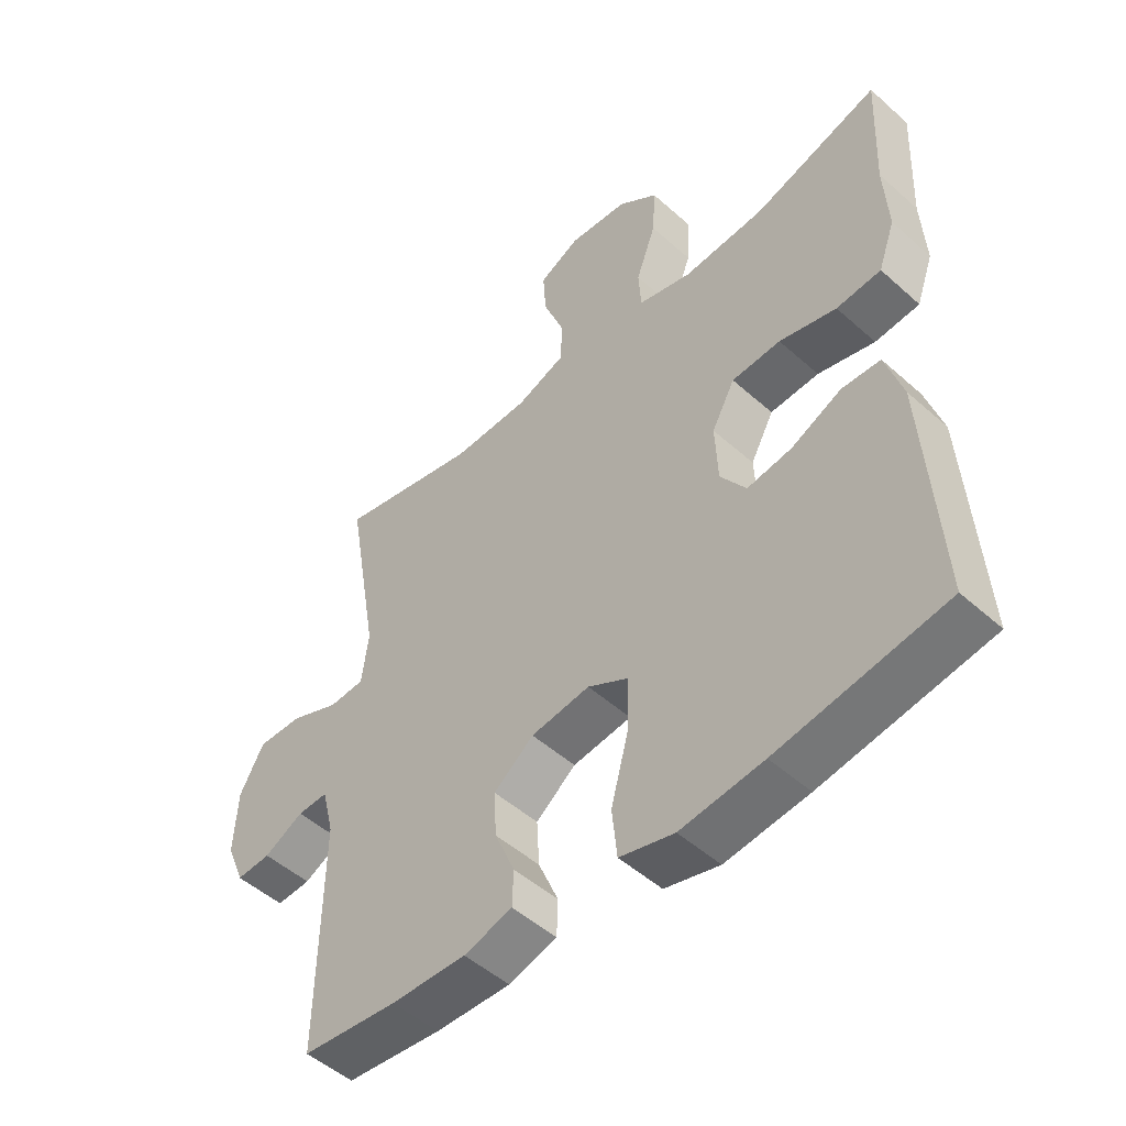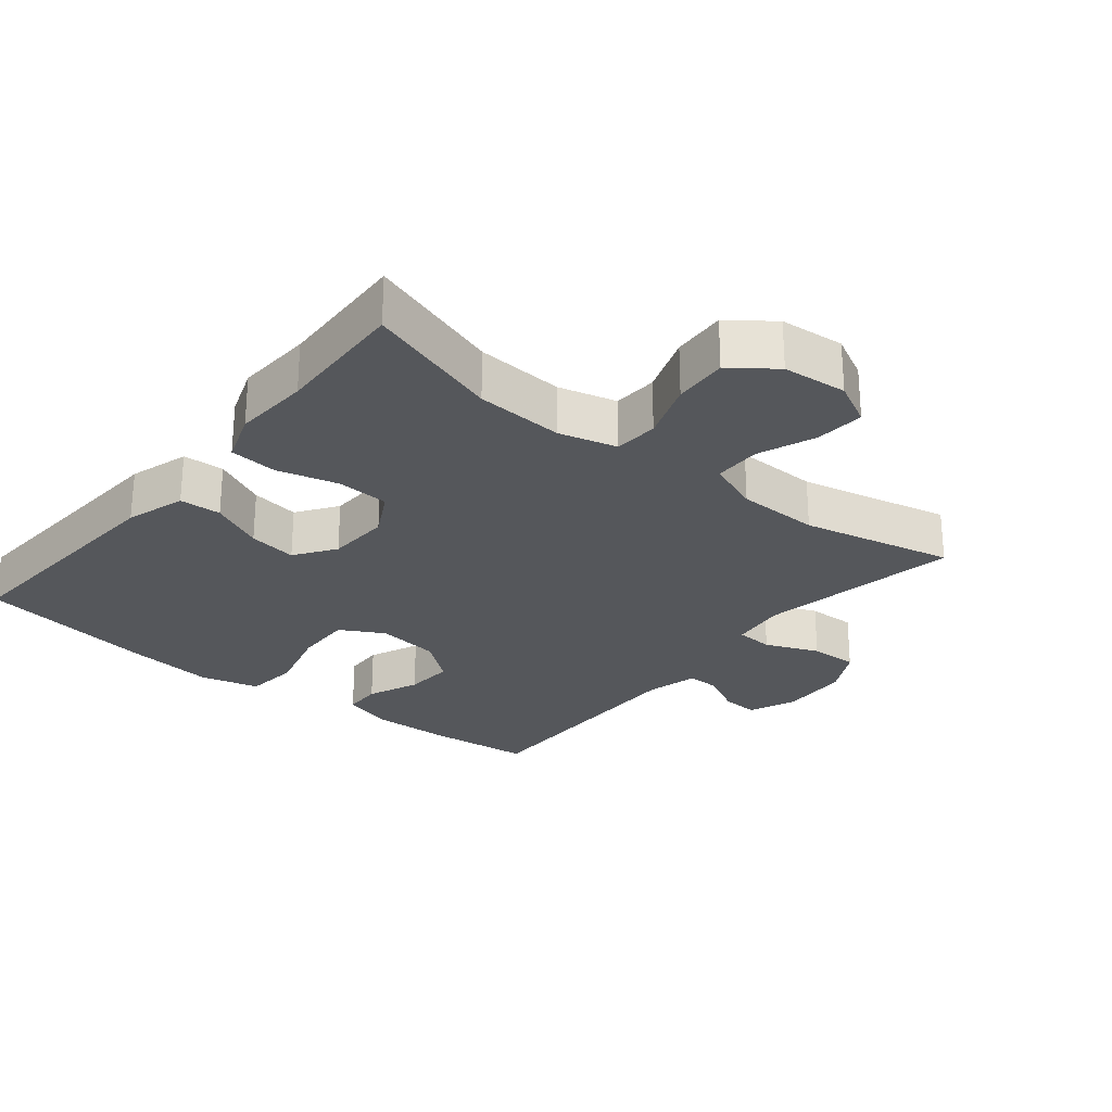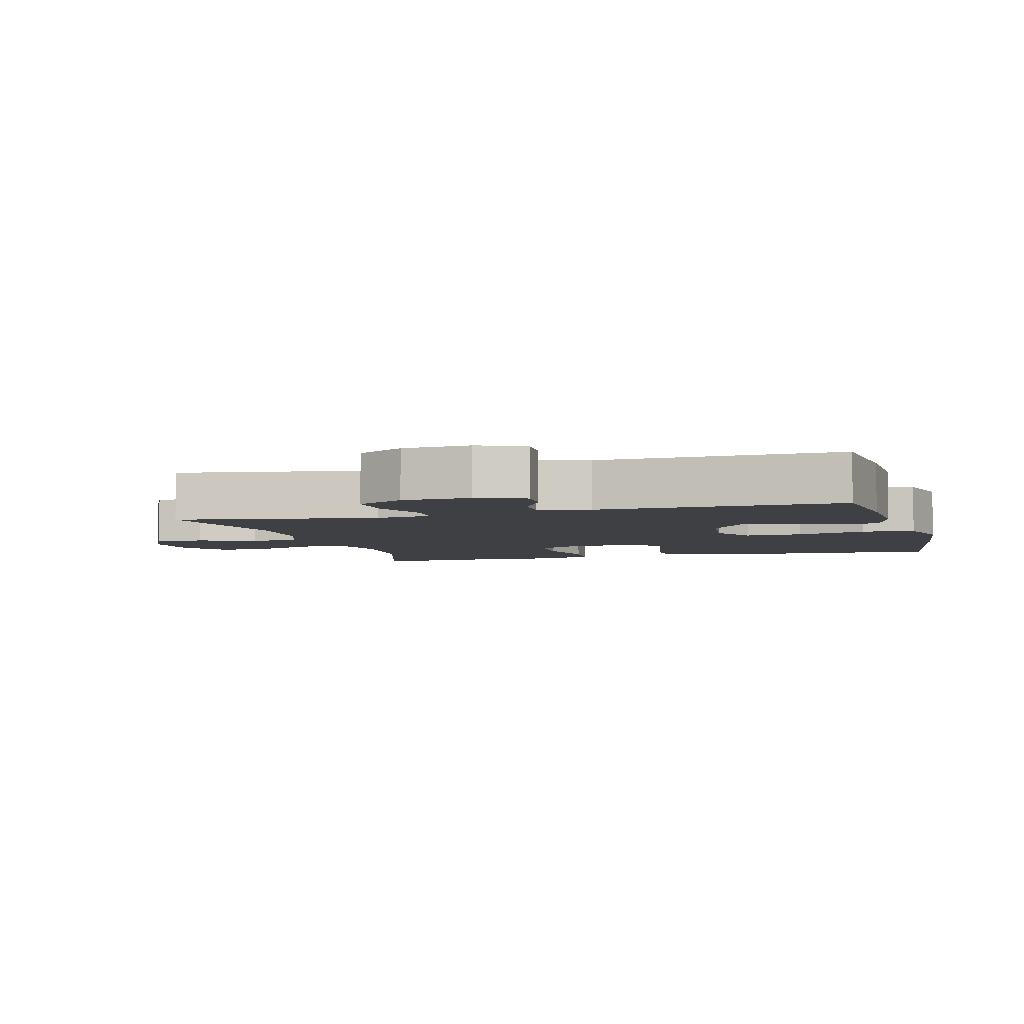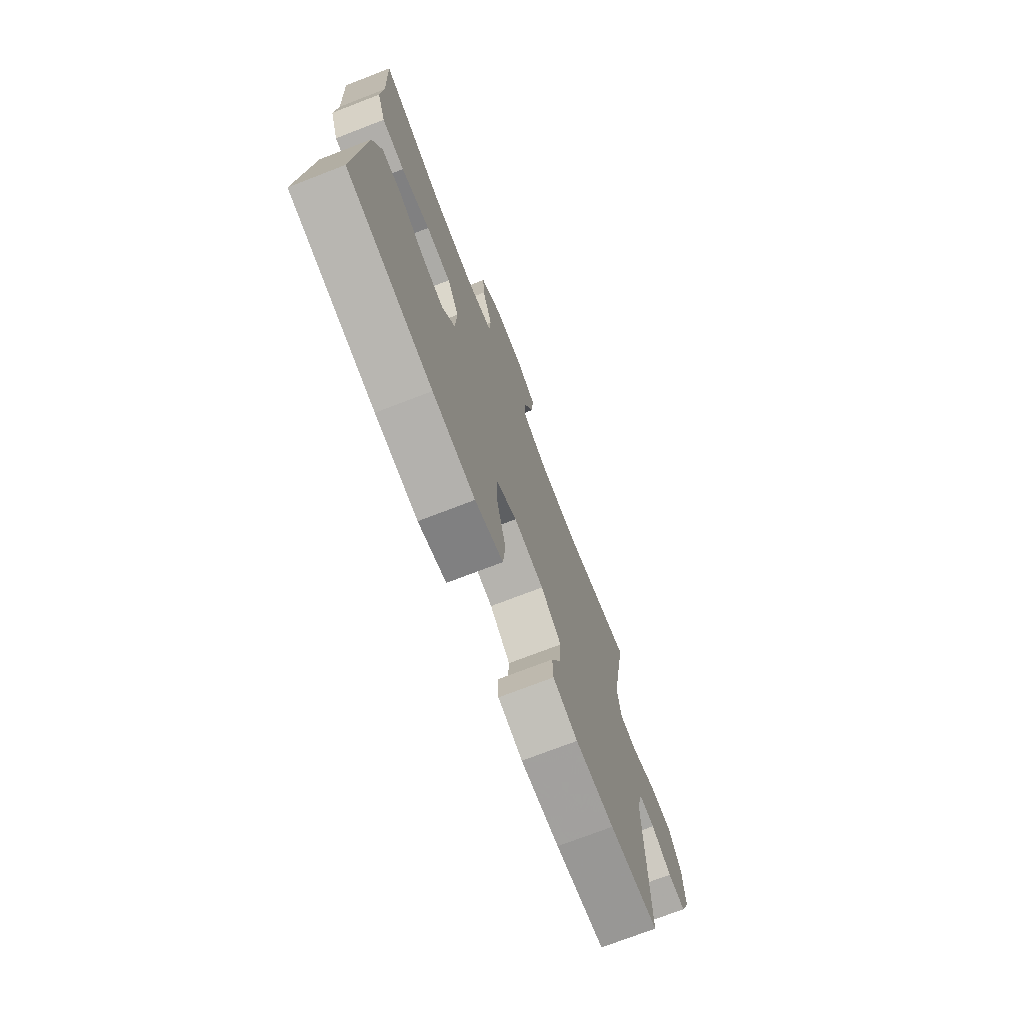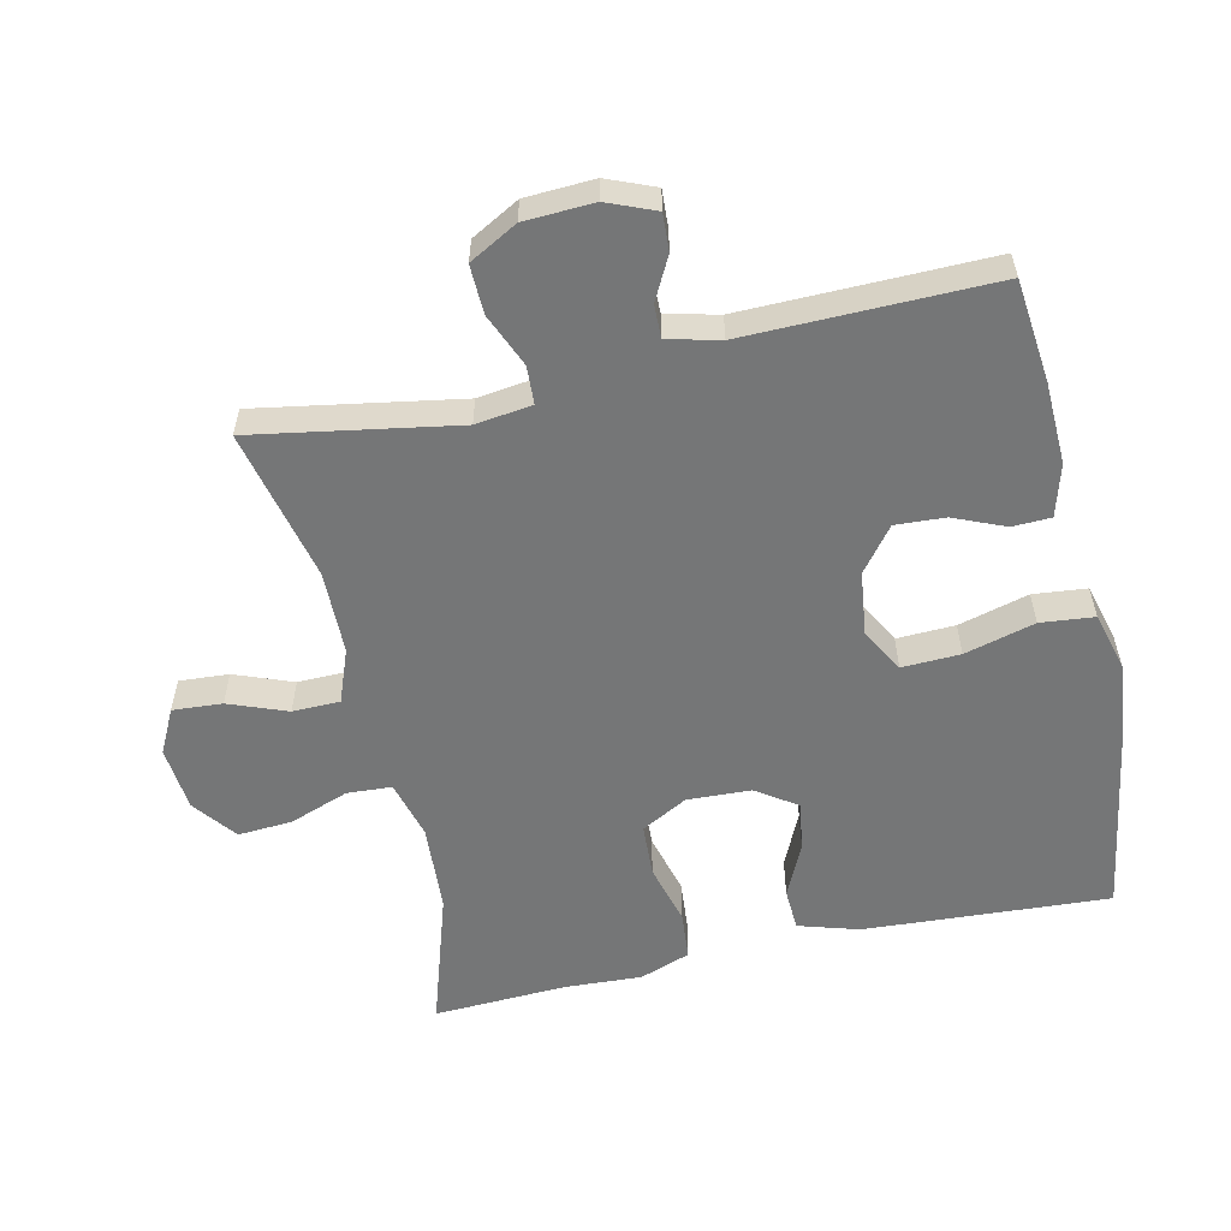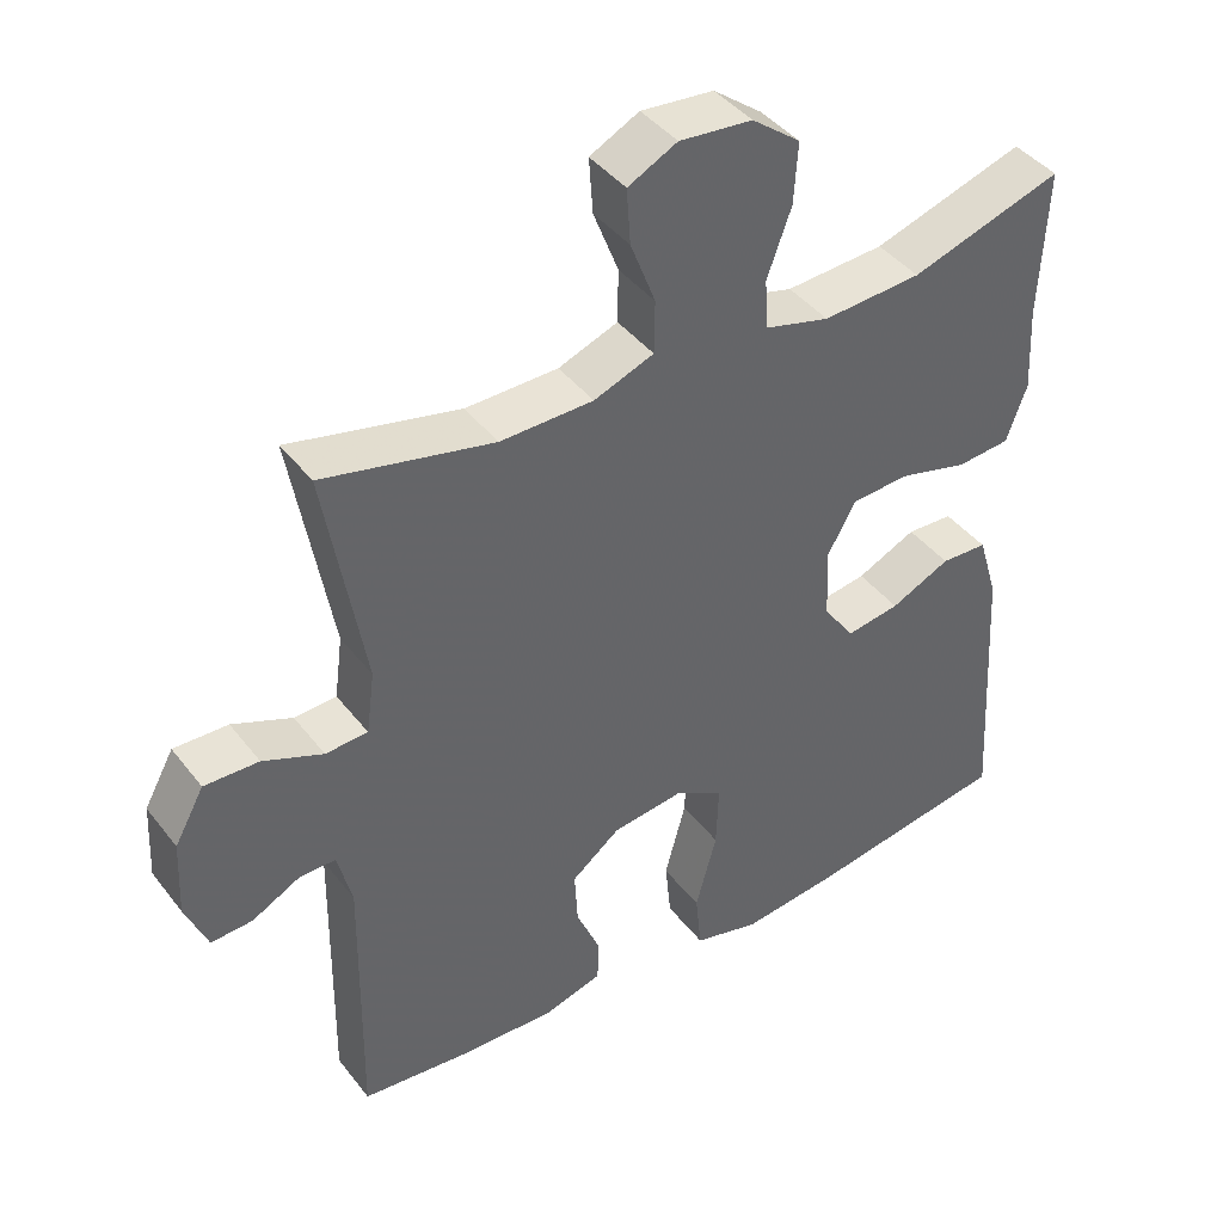
<metadata>
{"format":"obj","ext":"obj","renderer":"f3d","projection":"perspective","resolution":1024,"background":"white","views":[{"elev":-50.1,"azim":-134.4,"up":"+Z"},{"elev":-26.4,"azim":-39.3,"up":"+Y"},{"elev":-5.0,"azim":105.8,"up":"+Y"},{"elev":-73.6,"azim":-68.9,"up":"+Z"},{"elev":-56.7,"azim":102.7,"up":"+Y"},{"elev":42.0,"azim":145.6,"up":"+Z"}]}
</metadata>
<code>
v 0.5 0.07 0.5
v 0.448 0.07 0.2
v 0.459 0.07 0.117
v 0.515 0.07 0.114
v 0.594 0.07 0.147
v 0.666 0.07 0.149
v 0.705 0.07 0.078
v 0.71 0.07 -0.024
v 0.681 0.07 -0.095
v 0.626 0.07 -0.092
v 0.563 0.07 -0.059
v 0.514 0.07 -0.058
v 0.495 0.07 -0.135
v 0.5 0.07 -0.5
v 0.348 0.07 -0.516
v 0.228 0.07 -0.52
v 0.151 0.07 -0.498
v 0.149 0.07 -0.441
v 0.181 0.07 -0.365
v 0.185 0.07 -0.292
v 0.121 0.07 -0.242
v 0.027 0.07 -0.23
v -0.038 0.07 -0.266
v -0.035 0.07 -0.352
v -0.007 0.07 -0.456
v -0.015 0.07 -0.535
v -0.102 0.07 -0.558
v -0.234 0.07 -0.543
v -0.5 0.07 -0.5
v -0.478 0.07 -0.138
v -0.451 0.07 -0.049
v -0.389 0.07 -0.046
v -0.31 0.07 -0.083
v -0.238 0.07 -0.094
v -0.197 0.07 -0.034
v -0.193 0.07 0.06
v -0.23 0.07 0.128
v -0.308 0.07 0.132
v -0.399 0.07 0.108
v -0.47 0.07 0.114
v -0.497 0.07 0.189
v -0.491 0.07 0.303
v -0.5 0.07 0.5
v -0.299 0.07 0.436
v -0.168 0.07 0.428
v -0.082 0.07 0.451
v -0.078 0.07 0.517
v -0.11 0.07 0.605
v -0.115 0.07 0.685
v -0.051 0.07 0.734
v 0.045 0.07 0.743
v 0.11 0.07 0.71
v 0.105 0.07 0.637
v 0.072 0.07 0.551
v 0.073 0.07 0.481
v 0.152 0.07 0.451
v 0.275 0.07 0.449
v 0.5 0 0.5
v 0.448 0 0.2
v 0.459 0 0.117
v 0.515 0 0.114
v 0.594 0 0.147
v 0.666 0 0.149
v 0.705 0 0.078
v 0.71 0 -0.024
v 0.681 0 -0.095
v 0.626 0 -0.092
v 0.563 0 -0.059
v 0.514 0 -0.058
v 0.495 0 -0.135
v 0.5 0 -0.5
v 0.348 0 -0.516
v 0.228 0 -0.52
v 0.151 0 -0.498
v 0.149 0 -0.441
v 0.181 0 -0.365
v 0.185 0 -0.292
v 0.121 0 -0.242
v 0.027 0 -0.23
v -0.038 0 -0.266
v -0.035 0 -0.352
v -0.007 0 -0.456
v -0.015 0 -0.535
v -0.102 0 -0.558
v -0.234 0 -0.543
v -0.5 0 -0.5
v -0.478 0 -0.138
v -0.451 0 -0.049
v -0.389 0 -0.046
v -0.31 0 -0.083
v -0.238 0 -0.094
v -0.197 0 -0.034
v -0.193 0 0.06
v -0.23 0 0.128
v -0.308 0 0.132
v -0.399 0 0.108
v -0.47 0 0.114
v -0.497 0 0.189
v -0.491 0 0.303
v -0.5 0 0.5
v -0.299 0 0.436
v -0.168 0 0.428
v -0.082 0 0.451
v -0.078 0 0.517
v -0.11 0 0.605
v -0.115 0 0.685
v -0.051 0 0.734
v 0.045 0 0.743
v 0.11 0 0.71
v 0.105 0 0.637
v 0.072 0 0.551
v 0.073 0 0.481
v 0.152 0 0.451
v 0.275 0 0.449
f 51 52 53 54
f 51 54 55
f 50 51 55
f 47 48 49 50
f 46 47 50 55
f 45 46 55 56
f 42 43 44
f 42 44 45
f 38 39 40 41
f 37 38 41 42
f 30 31 32 33
f 30 33 34
f 29 30 34
f 28 29 34 35
f 24 25 26 27
f 23 24 27 28
f 16 17 18 19
f 16 19 20
f 13 14 15 16
f 12 13 16 20
f 8 9 10 11
f 8 11 12
f 7 8 12
f 4 5 6 7
f 3 4 7 12
f 57 1 2
f 57 2 3
f 37 42 45 56
f 36 37 56 57
f 35 36 57 3
f 23 28 35
f 22 23 35 3
f 3 12 20 21
f 3 21 22
f 111 110 109 108
f 112 111 108
f 112 108 107
f 107 106 105 104
f 112 107 104 103
f 113 112 103 102
f 101 100 99
f 102 101 99
f 98 97 96 95
f 99 98 95 94
f 90 89 88 87
f 91 90 87
f 91 87 86
f 92 91 86 85
f 84 83 82 81
f 85 84 81 80
f 76 75 74 73
f 77 76 73
f 73 72 71 70
f 77 73 70 69
f 68 67 66 65
f 69 68 65
f 69 65 64
f 64 63 62 61
f 69 64 61 60
f 59 58 114
f 60 59 114
f 113 102 99 94
f 114 113 94 93
f 60 114 93 92
f 92 85 80
f 60 92 80 79
f 78 77 69 60
f 79 78 60
f 1 58 59 2
f 2 59 60 3
f 3 60 61 4
f 4 61 62 5
f 5 62 63 6
f 6 63 64 7
f 7 64 65 8
f 8 65 66 9
f 9 66 67 10
f 10 67 68 11
f 11 68 69 12
f 12 69 70 13
f 13 70 71 14
f 14 71 72 15
f 15 72 73 16
f 16 73 74 17
f 17 74 75 18
f 18 75 76 19
f 19 76 77 20
f 20 77 78 21
f 21 78 79 22
f 22 79 80 23
f 23 80 81 24
f 24 81 82 25
f 25 82 83 26
f 26 83 84 27
f 27 84 85 28
f 28 85 86 29
f 29 86 87 30
f 30 87 88 31
f 31 88 89 32
f 32 89 90 33
f 33 90 91 34
f 34 91 92 35
f 35 92 93 36
f 36 93 94 37
f 37 94 95 38
f 38 95 96 39
f 39 96 97 40
f 40 97 98 41
f 41 98 99 42
f 42 99 100 43
f 43 100 101 44
f 44 101 102 45
f 45 102 103 46
f 46 103 104 47
f 47 104 105 48
f 48 105 106 49
f 49 106 107 50
f 50 107 108 51
f 51 108 109 52
f 52 109 110 53
f 53 110 111 54
f 54 111 112 55
f 55 112 113 56
f 56 113 114 57
f 57 114 58 1

</code>
